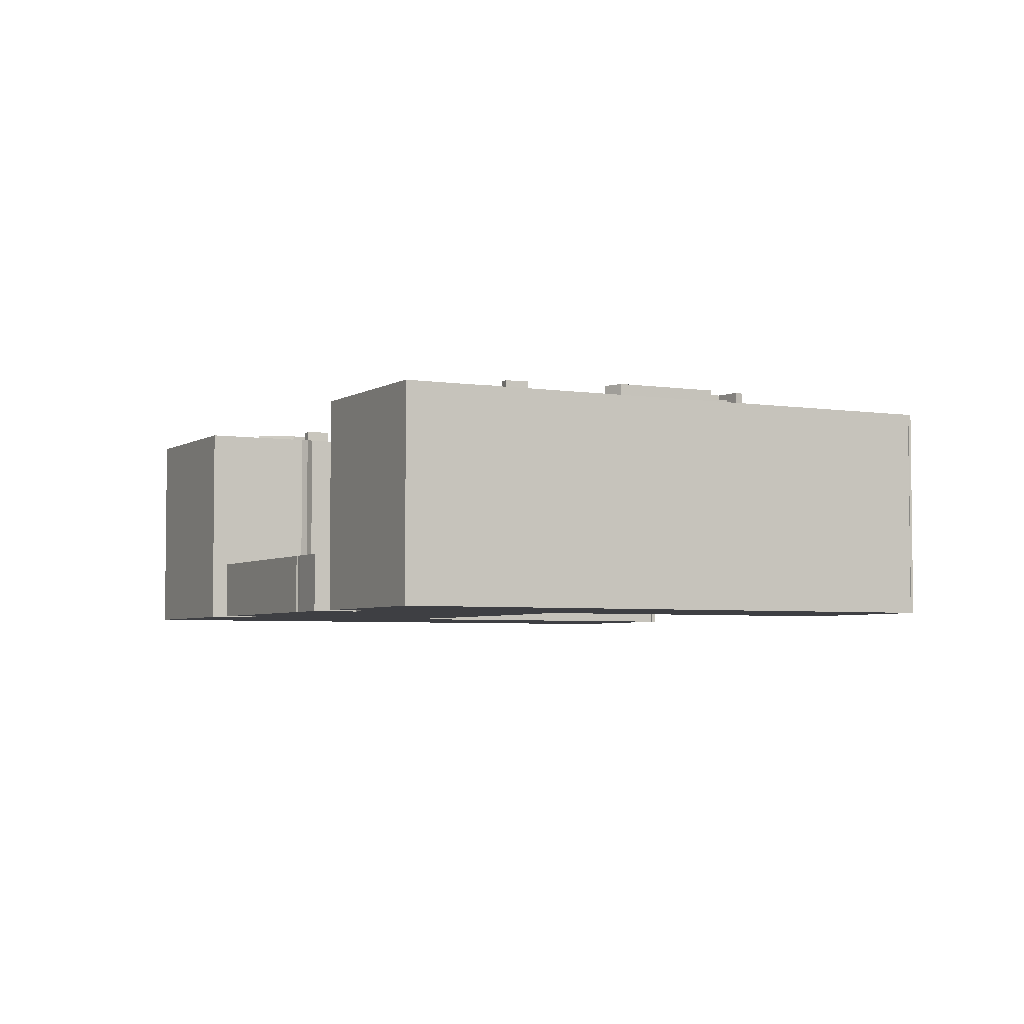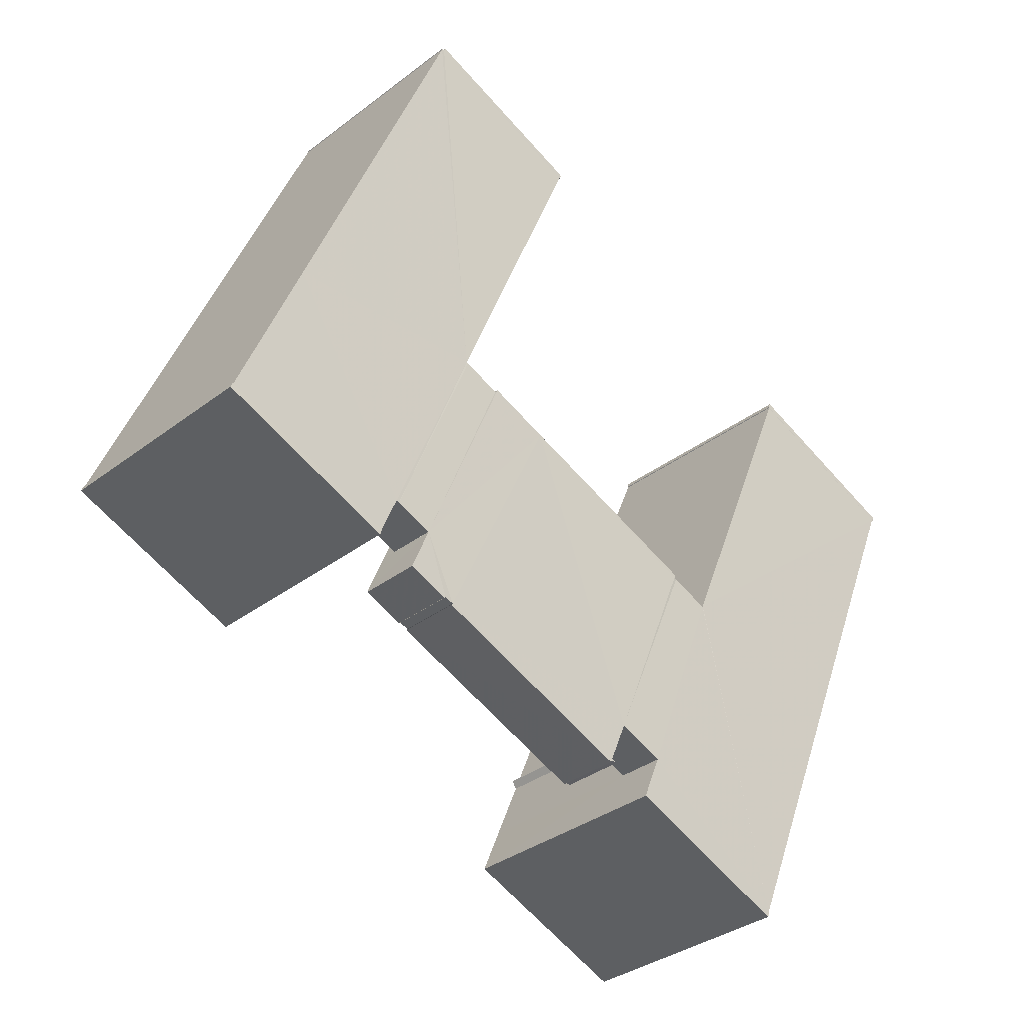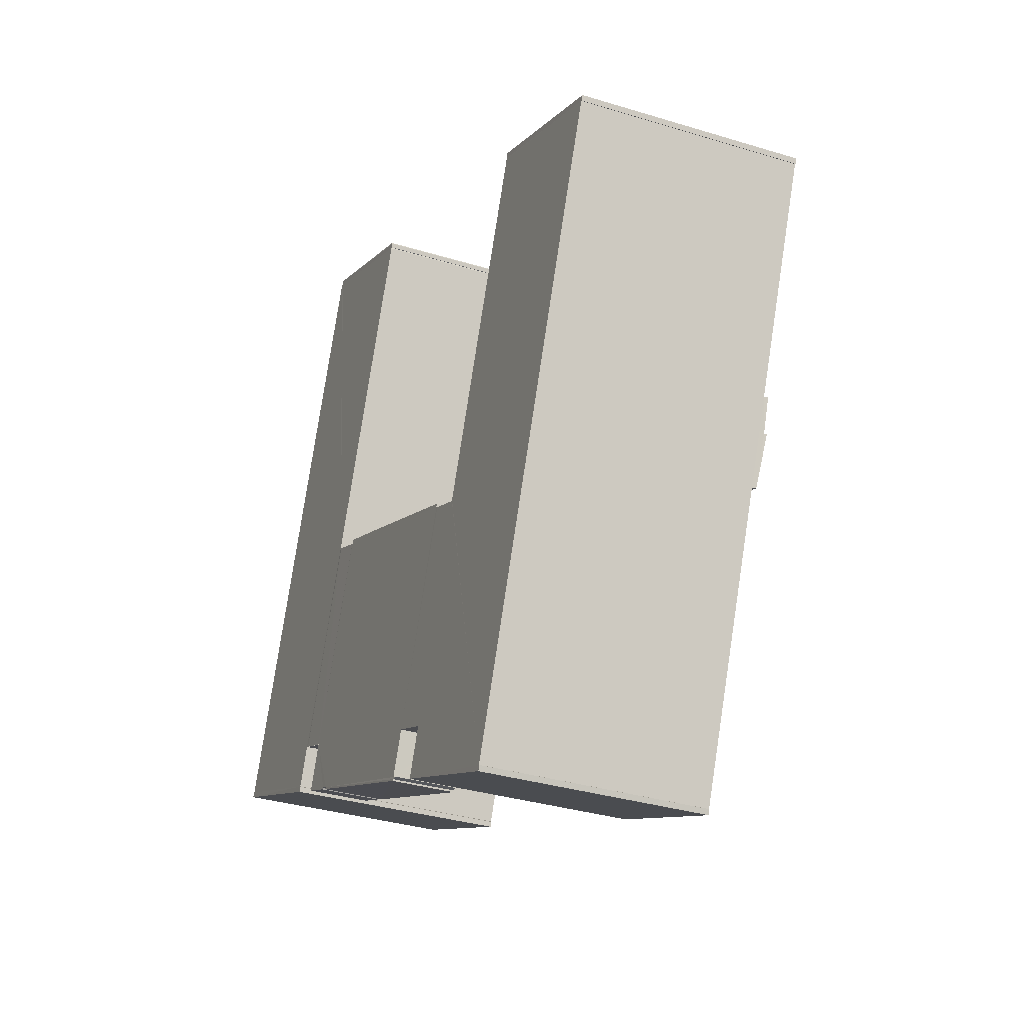
<metadata>
{"format":"obj","ext":"obj","renderer":"f3d","projection":"perspective","resolution":1024,"background":"white","views":[{"elev":-4.2,"azim":84.8,"up":"+Z"},{"elev":-34.0,"azim":136.0,"up":"+Y"},{"elev":-32.9,"azim":-113.0,"up":"+Y"}]}
</metadata>
<code>
v 8.522e+04 4.466e+05 -0.865
v 8.522e+04 4.466e+05 -0.865
v 8.522e+04 4.466e+05 -0.865
v 8.522e+04 4.466e+05 -0.865
v 8.524e+04 4.465e+05 -0.865
v 8.522e+04 4.465e+05 -0.865
v 8.523e+04 4.465e+05 -0.865
v 8.522e+04 4.465e+05 -0.865
v 8.522e+04 4.465e+05 -0.865
v 8.522e+04 4.465e+05 -0.865
v 8.524e+04 4.465e+05 -0.865
v 8.524e+04 4.465e+05 -0.865
v 8.521e+04 4.465e+05 -0.865
v 8.521e+04 4.465e+05 -0.865
v 8.521e+04 4.465e+05 -0.865
v 8.519e+04 4.465e+05 -0.865
v 8.519e+04 4.465e+05 -0.865
v 8.52e+04 4.465e+05 -0.865
v 8.52e+04 4.465e+05 -0.865
v 8.522e+04 4.465e+05 -0.865
v 8.52e+04 4.465e+05 -0.865
v 8.522e+04 4.465e+05 -0.865
v 8.522e+04 4.465e+05 -0.865
v 8.522e+04 4.465e+05 -0.865
v 8.522e+04 4.465e+05 -0.865
v 8.52e+04 4.465e+05 -0.865
v 8.52e+04 4.465e+05 -0.865
v 8.522e+04 4.465e+05 -0.865
v 8.519e+04 4.465e+05 -0.865
v 8.518e+04 4.465e+05 -0.865
v 8.518e+04 4.465e+05 -0.865
v 8.516e+04 4.465e+05 -0.865
v 8.518e+04 4.465e+05 -0.865
v 8.518e+04 4.465e+05 -0.865
v 8.518e+04 4.465e+05 -0.865
v 8.519e+04 4.465e+05 -0.865
v 8.52e+04 4.465e+05 -0.865
v 8.519e+04 4.465e+05 -0.865
v 8.516e+04 4.465e+05 -0.865
v 8.516e+04 4.465e+05 -0.865
v 8.518e+04 4.465e+05 -0.865
v 8.52e+04 4.466e+05 -0.865
v 8.52e+04 4.466e+05 -0.865
v 8.52e+04 4.466e+05 -0.865
v 8.52e+04 4.466e+05 -0.865
v 8.522e+04 4.466e+05 -0.865
v 8.518e+04 4.465e+05 -0.865
v 8.519e+04 4.465e+05 -0.865
v 8.521e+04 4.465e+05 -0.865
v 8.522e+04 4.465e+05 -0.865
v 8.522e+04 4.465e+05 -0.865
v 8.522e+04 4.465e+05 -0.865
v 8.52e+04 4.466e+05 -0.865
v 8.52e+04 4.466e+05 -0.865
v 8.52e+04 4.466e+05 17.4
v 8.52e+04 4.466e+05 17.4
v 8.52e+04 4.466e+05 17.4
v 8.522e+04 4.465e+05 17.4
v 8.52e+04 4.466e+05 17.4
v 8.521e+04 4.465e+05 4.276
v 8.521e+04 4.465e+05 4.277
v 8.521e+04 4.465e+05 4.28
v 8.519e+04 4.465e+05 3.001
v 8.519e+04 4.465e+05 3.002
v 8.519e+04 4.465e+05 3.002
v 8.518e+04 4.465e+05 17.38
v 8.518e+04 4.465e+05 17.38
v 8.516e+04 4.465e+05 17.38
v 8.516e+04 4.465e+05 17.38
v 8.518e+04 4.465e+05 17.38
v 8.518e+04 4.465e+05 17.38
v 8.518e+04 4.465e+05 17.38
v 8.522e+04 4.465e+05 17.4
v 8.522e+04 4.465e+05 17.4
v 8.522e+04 4.465e+05 17.4
v 8.524e+04 4.465e+05 17.4
v 8.524e+04 4.465e+05 17.4
v 8.524e+04 4.465e+05 17.4
v 8.522e+04 4.466e+05 17.4
v 8.522e+04 4.466e+05 17.4
v 8.522e+04 4.466e+05 17.4
v 8.517e+04 4.465e+05 19.2
v 8.518e+04 4.465e+05 19.57
v 8.518e+04 4.465e+05 19.16
v 8.517e+04 4.465e+05 19.56
v 8.517e+04 4.465e+05 19.6
v 8.517e+04 4.465e+05 17.38
v 8.517e+04 4.465e+05 17.38
v 8.517e+04 4.465e+05 19.84
v 8.518e+04 4.465e+05 19.84
v 8.518e+04 4.465e+05 19.61
v 8.518e+04 4.465e+05 17.38
v 8.519e+04 4.465e+05 17.38
v 8.519e+04 4.465e+05 4.286
v 8.519e+04 4.465e+05 4.287
v 8.518e+04 4.465e+05 18.76
v 8.518e+04 4.465e+05 18.8
v 8.518e+04 4.465e+05 17.38
v 8.518e+04 4.465e+05 17.38
v 8.523e+04 4.465e+05 17.4
v 8.522e+04 4.466e+05 17.4
v 8.522e+04 4.466e+05 17.4
v 8.52e+04 4.466e+05 17.4
v 8.518e+04 4.465e+05 19.52
v 8.518e+04 4.465e+05 17.38
v 8.518e+04 4.465e+05 17.38
v 8.518e+04 4.465e+05 19.52
v 8.522e+04 4.465e+05 19.48
v 8.522e+04 4.465e+05 19.48
v 8.522e+04 4.465e+05 17.4
v 8.522e+04 4.465e+05 17.4
v 8.522e+04 4.465e+05 19.51
v 8.522e+04 4.465e+05 19.51
v 8.522e+04 4.465e+05 17.4
v 8.522e+04 4.465e+05 17.4
v 8.519e+04 4.465e+05 18.54
v 8.518e+04 4.465e+05 18.61
v 8.518e+04 4.465e+05 17.38
v 8.519e+04 4.465e+05 17.38
v 8.522e+04 4.465e+05 4.214
v 8.52e+04 4.465e+05 4.222
v 8.521e+04 4.465e+05 17.4
v 8.521e+04 4.465e+05 19.52
v 8.521e+04 4.465e+05 17.4
v 8.521e+04 4.465e+05 19.52
v 8.521e+04 4.465e+05 17.4
v 8.521e+04 4.465e+05 19.52
v 8.518e+04 4.465e+05 19.3
v 8.518e+04 4.465e+05 19.31
v 8.518e+04 4.465e+05 17.38
v 8.518e+04 4.465e+05 17.38
v 8.522e+04 4.465e+05 18.77
v 8.522e+04 4.465e+05 18.78
v 8.522e+04 4.465e+05 17.4
v 8.522e+04 4.465e+05 17.4
v 8.519e+04 4.465e+05 18.51
v 8.519e+04 4.465e+05 17.38
v 8.522e+04 4.465e+05 4.212
v 8.522e+04 4.465e+05 4.224
v 8.518e+04 4.465e+05 18.54
v 8.518e+04 4.465e+05 18.61
v 8.518e+04 4.465e+05 17.38
v 8.518e+04 4.465e+05 17.38
v 8.518e+04 4.465e+05 19.31
v 8.518e+04 4.465e+05 17.38
v 8.518e+04 4.465e+05 19.3
v 8.518e+04 4.465e+05 17.38
v 8.522e+04 4.465e+05 4.214
v 8.522e+04 4.465e+05 4.214
v 8.522e+04 4.465e+05 18.75
v 8.522e+04 4.465e+05 17.4
v 8.522e+04 4.465e+05 18.75
v 8.522e+04 4.465e+05 17.4
v 8.518e+04 4.465e+05 17.38
v 8.52e+04 4.465e+05 17.38
v 8.519e+04 4.465e+05 17.38
v 8.519e+04 4.465e+05 18.89
v 8.519e+04 4.465e+05 17.38
v 8.519e+04 4.465e+05 18.89
v 8.52e+04 4.466e+05 17.4
v 8.516e+04 4.465e+05 17.38
v 8.518e+04 4.465e+05 17.38
v 8.522e+04 4.465e+05 4.215
v 8.519e+04 4.465e+05 17.38
v 8.519e+04 4.465e+05 3.002
v 8.519e+04 4.465e+05 2.96
v 8.52e+04 4.465e+05 2.96
v 8.519e+04 4.465e+05 2.972
v 8.519e+04 4.465e+05 17.38
v 8.519e+04 4.465e+05 17.38
v 8.522e+04 4.465e+05 18.48
v 8.522e+04 4.465e+05 18.49
v 8.522e+04 4.465e+05 17.4
v 8.522e+04 4.465e+05 17.4
v 8.522e+04 4.465e+05 17.4
v 8.522e+04 4.465e+05 18.46
v 8.522e+04 4.465e+05 17.4
v 8.522e+04 4.465e+05 18.47
v 8.522e+04 4.465e+05 17.4
v 8.522e+04 4.465e+05 18.51
v 8.518e+04 4.465e+05 19.57
v 8.518e+04 4.465e+05 17.38
v 8.518e+04 4.465e+05 17.38
v 8.518e+04 4.465e+05 19.3
v 8.518e+04 4.465e+05 17.38
v 8.518e+04 4.465e+05 19.3
v 8.518e+04 4.465e+05 17.38
v 8.523e+04 4.465e+05 18.85
v 8.523e+04 4.465e+05 18.87
v 8.523e+04 4.465e+05 17.4
v 8.523e+04 4.465e+05 17.4
v 8.517e+04 4.465e+05 19.2
v 8.517e+04 4.465e+05 19.2
v 8.517e+04 4.465e+05 18.6
v 8.517e+04 4.465e+05 18.59
v 8.517e+04 4.465e+05 17.38
v 8.517e+04 4.465e+05 19.17
v 8.517e+04 4.465e+05 17.38
v 8.517e+04 4.465e+05 19.2
v 8.517e+04 4.465e+05 19.17
v 8.517e+04 4.465e+05 19.19
v 8.517e+04 4.465e+05 18.58
v 8.517e+04 4.465e+05 18.54
v 8.518e+04 4.465e+05 19.15
v 8.518e+04 4.465e+05 17.38
v 8.519e+04 4.465e+05 17.38
v 8.519e+04 4.465e+05 2.975
v 8.522e+04 4.465e+05 17.4
v 8.522e+04 4.465e+05 17.4
v 8.522e+04 4.465e+05 18.57
v 8.522e+04 4.465e+05 17.4
v 8.522e+04 4.465e+05 18.58
v 8.522e+04 4.465e+05 17.4
v 8.522e+04 4.465e+05 18.58
v 8.517e+04 4.465e+05 17.38
v 8.517e+04 4.465e+05 18.6
v 8.517e+04 4.465e+05 17.38
v 8.518e+04 4.465e+05 19.15
v 8.52e+04 4.465e+05 4.223
v 8.52e+04 4.465e+05 4.223
v 8.52e+04 4.465e+05 4.222
v 8.519e+04 4.465e+05 4.286
v 8.52e+04 4.465e+05 4.234
v 8.521e+04 4.465e+05 4.276
v 8.521e+04 4.465e+05 2.842
v 8.521e+04 4.465e+05 17.4
v 8.521e+04 4.465e+05 19.51
v 8.522e+04 4.465e+05 19.92
v 8.521e+04 4.465e+05 19.92
v 8.523e+04 4.465e+05 18.57
v 8.523e+04 4.465e+05 17.4
v 8.522e+04 4.465e+05 2.842
v 8.517e+04 4.465e+05 18.58
v 8.517e+04 4.465e+05 17.38
v 8.517e+04 4.465e+05 19.22
v 8.517e+04 4.465e+05 19.18
v 8.517e+04 4.465e+05 18.64
v 8.517e+04 4.465e+05 17.38
v 8.522e+04 4.465e+05 17.4
v 8.522e+04 4.465e+05 3.013
v 8.522e+04 4.465e+05 17.4
v 8.523e+04 4.465e+05 18.81
v 8.523e+04 4.465e+05 17.4
v 8.523e+04 4.465e+05 17.4
v 8.523e+04 4.465e+05 18.83
v 8.522e+04 4.465e+05 4.224
v 8.522e+04 4.465e+05 3.013
v 8.522e+04 4.465e+05 -0.865
v 8.523e+04 4.465e+05 18.58
v 8.523e+04 4.465e+05 17.4
v 8.518e+04 4.465e+05 17.38
v 8.518e+04 4.465e+05 18.55
v 8.522e+04 4.465e+05 19.86
v 8.522e+04 4.465e+05 17.4
v 8.522e+04 4.465e+05 17.4
v 8.522e+04 4.465e+05 19.86
v 8.522e+04 4.465e+05 17.4
v 8.522e+04 4.465e+05 18.48
v 8.519e+04 4.465e+05 17.38
v 8.519e+04 4.465e+05 2.973
v 8.518e+04 4.465e+05 17.38
v 8.518e+04 4.465e+05 19.3
v 8.519e+04 4.465e+05 18.87
v 8.519e+04 4.465e+05 17.38
v 8.519e+04 4.465e+05 18.87
v 8.519e+04 4.465e+05 17.38
g 388.part
f 1 2 3
f 2 4 3
f 5 6 7
f 8 9 10
f 5 8 6
f 11 5 12
f 9 8 11
f 13 14 15
f 5 11 8
f 16 17 18
f 19 20 21
f 22 23 24
f 25 23 22
f 23 20 24
f 26 20 19
f 26 19 27
f 21 20 28
f 13 20 18
f 16 18 29
f 18 20 26
f 30 31 32
f 33 34 35
f 35 32 36
f 37 35 38
f 37 33 35
f 39 40 32
f 40 41 32
f 42 43 44
f 45 46 44
f 36 29 35
f 41 30 32
f 41 47 30
f 32 31 36
f 29 38 35
f 18 38 29
f 17 13 18
f 13 24 20
f 48 13 17
f 24 49 50
f 2 51 4
f 24 50 52
f 24 15 49
f 24 13 15
f 51 52 50
f 51 6 52
f 7 51 2
f 7 6 51
f 51 42 4
f 53 43 54
f 44 4 42
f 44 43 53
f 46 4 44
f 55 56 53
f 54 55 53
f 57 55 54
f 43 57 54
f 58 59 42
f 51 58 42
f 14 60 15
f 14 61 60
f 13 61 14
f 13 62 61
f 63 64 16
f 29 63 16
f 36 63 29
f 36 65 63
f 66 67 30
f 47 66 30
f 68 69 39
f 32 68 39
f 70 71 35
f 34 70 35
f 72 70 34
f 33 72 34
f 73 74 8
f 10 73 8
f 75 73 10
f 9 75 10
f 76 77 11
f 12 76 11
f 78 76 12
f 5 78 12
f 79 80 2
f 1 79 2
f 81 79 1
f 3 81 1
f 82 83 84
f 82 85 83
f 77 75 9
f 11 77 9
f 86 85 82
f 87 86 82
f 88 87 82
f 89 90 91
f 86 89 91
f 92 93 65
f 31 92 65
f 36 31 65
f 94 95 48
f 17 94 48
f 96 97 98
f 99 96 98
f 59 57 43
f 42 59 43
f 80 100 7
f 2 80 7
f 101 102 4
f 46 101 4
f 56 103 44
f 53 56 44
f 102 81 3
f 4 102 3
f 104 89 86
f 105 104 87
f 87 104 86
f 106 104 105
f 106 107 104
f 108 109 110
f 111 108 110
f 112 113 114
f 115 112 114
f 116 117 118
f 119 116 118
f 120 121 21
f 28 120 21
f 122 123 124
f 122 125 123
f 126 125 122
f 126 127 125
f 109 112 115
f 110 109 115
f 128 129 130
f 131 128 130
f 132 133 134
f 135 132 134
f 136 116 119
f 137 136 119
f 24 138 22
f 24 139 138
f 140 141 142
f 143 140 142
f 130 144 145
f 130 129 144
f 145 146 147
f 145 144 146
f 148 149 23
f 25 148 23
f 134 150 151
f 134 133 150
f 150 152 153
f 151 150 153
f 154 107 106
f 91 90 107
f 154 91 107
f 155 72 33
f 37 155 33
f 156 157 158
f 156 159 157
f 160 101 46
f 45 160 46
f 103 160 45
f 44 103 45
f 71 68 32
f 35 71 32
f 67 92 31
f 30 67 31
f 69 161 40
f 39 69 40
f 162 66 47
f 41 162 47
f 149 163 20
f 23 149 20
f 20 120 28
f 20 163 120
f 161 162 41
f 40 161 41
f 65 164 165
f 65 93 164
f 18 166 38
f 18 167 166
f 168 169 166
f 168 170 169
f 166 155 37
f 166 169 155
f 38 166 37
f 171 172 173
f 174 171 173
f 175 176 177
f 175 178 176
f 179 178 175
f 179 180 178
f 84 181 182
f 84 83 181
f 183 84 182
f 181 91 154
f 182 181 154
f 147 184 185
f 147 146 184
f 186 128 131
f 187 186 131
f 188 189 190
f 191 188 190
f 48 62 13
f 48 95 62
f 192 193 194
f 195 192 194
f 196 197 198
f 196 199 197
f 200 201 202
f 203 200 202
f 198 204 205
f 198 197 204
f 165 206 207
f 165 164 206
f 74 208 6
f 8 74 6
f 100 78 5
f 7 100 5
f 209 210 211
f 209 212 210
f 213 212 209
f 213 214 212
f 194 199 196
f 194 193 199
f 215 194 196
f 216 194 215
f 217 216 215
f 218 200 203
f 140 218 203
f 204 218 140
f 205 204 140
f 143 205 140
f 27 219 26
f 27 220 219
f 221 220 27
f 19 221 27
f 16 64 17
f 64 222 94
f 17 64 94
f 219 223 167
f 26 219 167
f 18 26 167
f 121 221 19
f 21 121 19
f 60 224 225
f 15 60 225
f 49 15 225
f 223 222 64
f 167 223 64
f 226 108 111
f 226 227 108
f 124 227 226
f 124 123 227
f 127 228 113
f 127 229 228
f 211 230 231
f 211 210 230
f 117 96 99
f 118 117 99
f 49 232 50
f 49 225 232
f 233 216 217
f 234 233 217
f 233 192 195
f 233 235 192
f 201 236 237
f 202 201 237
f 141 237 238
f 142 141 238
f 232 58 51
f 232 239 58
f 50 232 51
f 240 239 232
f 240 241 239
f 208 241 240
f 6 208 240
f 52 6 240
f 242 188 191
f 243 242 191
f 244 242 243
f 244 245 242
f 224 246 247
f 225 224 247
f 52 247 248
f 52 240 247
f 138 148 25
f 22 138 25
f 230 249 250
f 231 230 250
f 82 235 233
f 88 82 233
f 234 88 233
f 238 237 183
f 237 236 84
f 183 237 84
f 190 245 244
f 190 189 245
f 249 214 213
f 250 249 213
f 251 136 137
f 251 252 136
f 253 229 127
f 254 253 127
f 126 254 127
f 114 113 255
f 113 228 256
f 255 113 256
f 152 132 135
f 153 152 135
f 255 253 254
f 255 256 253
f 257 171 174
f 257 258 171
f 176 258 257
f 177 176 257
f 172 180 179
f 173 172 179
f 207 259 260
f 207 206 259
f 260 170 168
f 260 259 170
f 261 186 187
f 261 262 186
f 185 262 261
f 185 184 262
f 263 159 156
f 264 263 156
f 158 265 266
f 158 157 265
f 266 263 264
f 266 265 263
f 98 252 251
f 98 97 252
f 123 127 113
f 108 227 112
f 123 125 127
f 108 112 109
f 112 123 113
f 112 227 123
f 192 84 236
f 201 193 192
f 218 204 197
f 200 197 199
f 200 218 197
f 200 199 193
f 201 200 193
f 84 192 82
f 236 201 192
f 192 235 82
f 83 91 181
f 85 86 83
f 83 86 91
f 89 107 90
f 89 104 107
f 133 152 150
f 133 132 152
f 129 128 144
f 128 146 144
f 186 146 128
f 186 184 146
f 262 184 186
f 102 101 103
f 56 57 103
f 111 102 59
f 75 77 74
f 79 81 80
f 81 102 80
f 78 74 77
f 101 160 103
f 55 57 56
f 57 59 103
f 114 135 115
f 59 102 103
f 226 111 59
f 208 213 209
f 211 239 241
f 243 191 250
f 211 175 177
f 208 74 78
f 73 75 74
f 78 77 76
f 177 174 58
f 111 80 102
f 78 250 208
f 244 100 190
f 208 250 213
f 241 209 211
f 241 208 209
f 122 124 226
f 151 255 100
f 100 173 179
f 175 211 179
f 58 126 59
f 58 254 126
f 126 122 59
f 59 122 226
f 255 151 153
f 110 80 111
f 80 110 151
f 191 190 231
f 173 255 254
f 78 244 250
f 78 100 244
f 244 243 250
f 250 191 231
f 231 179 211
f 179 190 100
f 254 174 173
f 254 58 174
f 100 255 173
f 190 179 231
f 177 239 211
f 174 177 257
f 58 239 177
f 80 151 100
f 153 114 255
f 110 134 151
f 135 114 153
f 110 115 135
f 110 135 134
f 166 260 168
f 63 65 165
f 207 260 64
f 166 167 260
f 167 64 260
f 64 63 207
f 63 165 207
f 194 233 195
f 194 216 233
f 140 203 141
f 203 202 237
f 141 203 237
f 230 214 249
f 210 212 214
f 230 210 214
f 242 245 189
f 188 242 189
f 229 253 256
f 228 229 256
f 232 225 247
f 240 232 247
f 171 258 172
f 176 178 258
f 258 178 180
f 172 258 180
f 156 206 164
f 264 156 251
f 259 206 170
f 68 67 162
f 142 238 182
f 92 67 68
f 205 92 196
f 71 70 72
f 66 162 67
f 162 161 68
f 158 170 206
f 69 68 161
f 169 119 155
f 119 71 155
f 71 72 155
f 261 187 251
f 105 71 98
f 145 142 182
f 118 99 119
f 170 137 119
f 170 119 169
f 99 98 71
f 119 99 71
f 130 145 182
f 187 98 251
f 131 130 106
f 87 68 105
f 164 93 145
f 68 71 105
f 88 68 87
f 234 68 88
f 196 92 68
f 196 217 215
f 68 234 217
f 198 205 196
f 217 196 68
f 143 93 92
f 143 92 205
f 142 93 143
f 182 154 130
f 182 238 183
f 164 185 261
f 131 106 105
f 156 261 251
f 261 156 164
f 105 98 187
f 130 154 106
f 187 131 105
f 93 142 145
f 164 147 185
f 266 137 158
f 145 147 164
f 170 158 137
f 206 156 158
f 251 137 266
f 266 264 251
f 163 121 120
f 246 224 60
f 163 221 121
f 246 163 149
f 138 149 148
f 246 149 138
f 246 60 62
f 246 62 163
f 61 62 60
f 62 223 163
f 94 223 62
f 219 221 163
f 95 94 62
f 220 221 219
f 222 223 94
f 223 219 163
f 157 263 265
f 157 159 263
f 96 117 97
f 117 136 252
f 97 117 252
f 116 136 117

</code>
